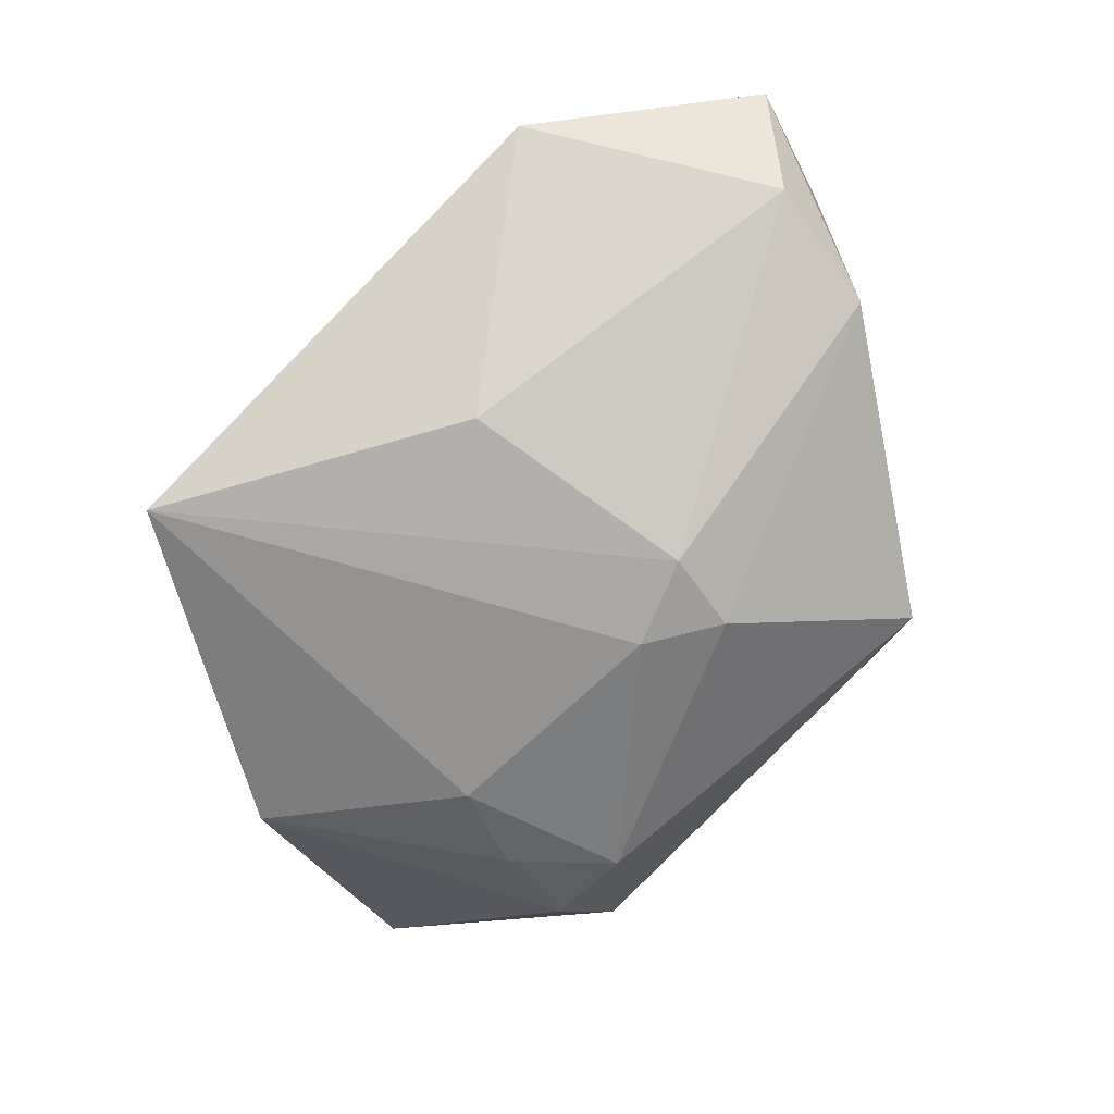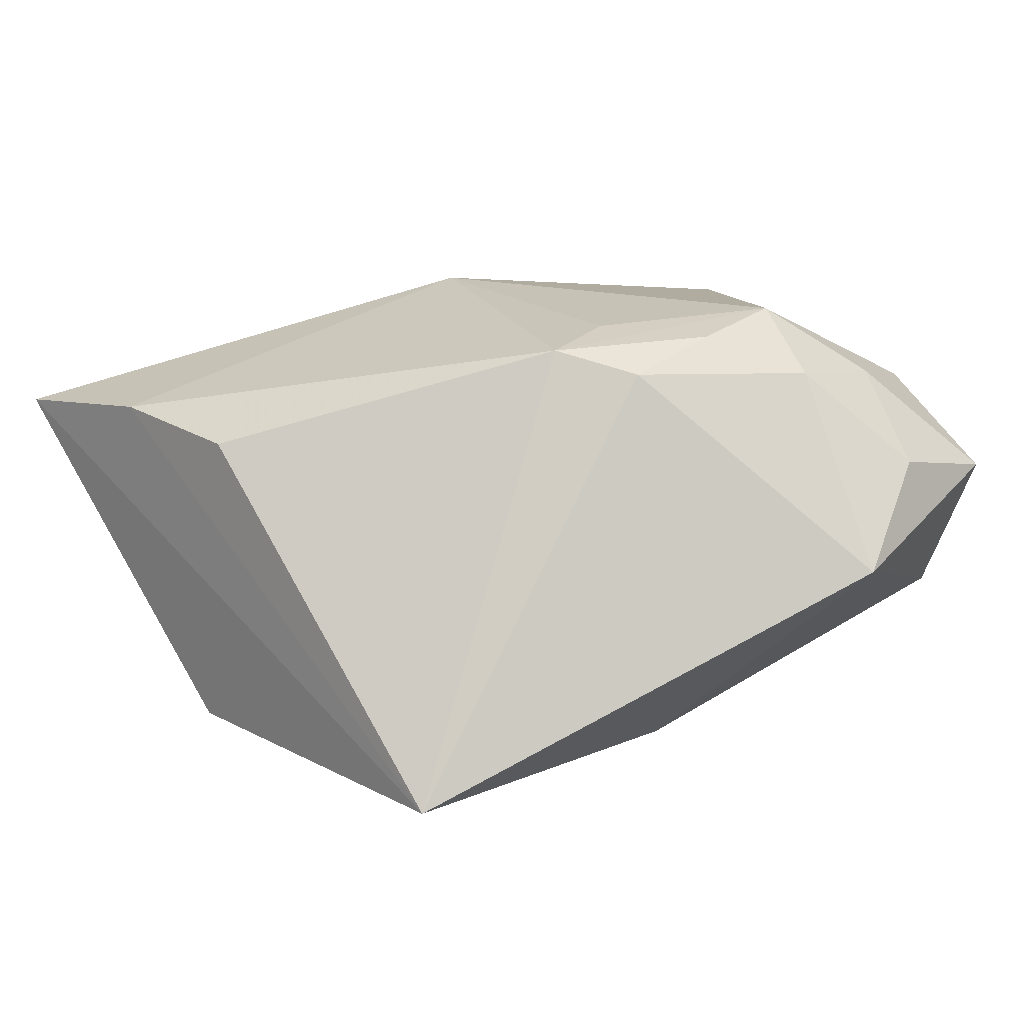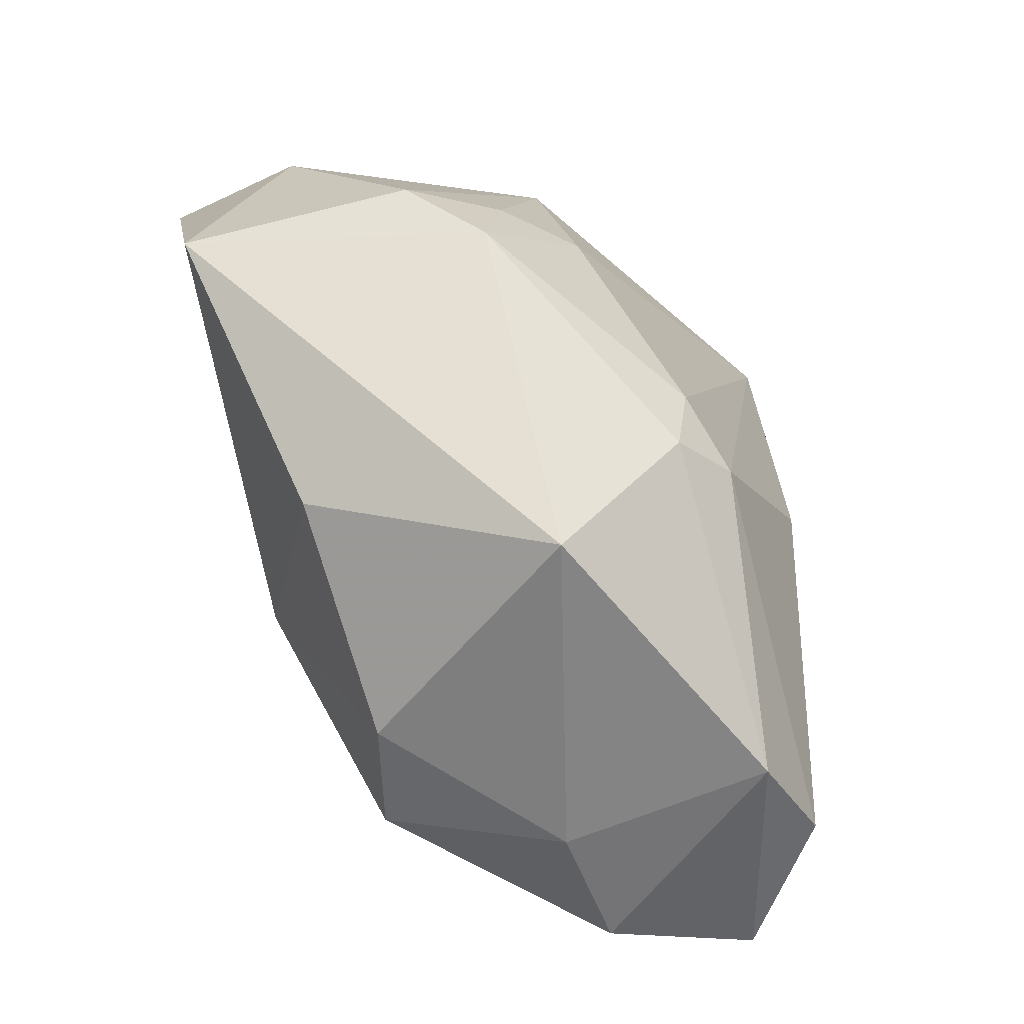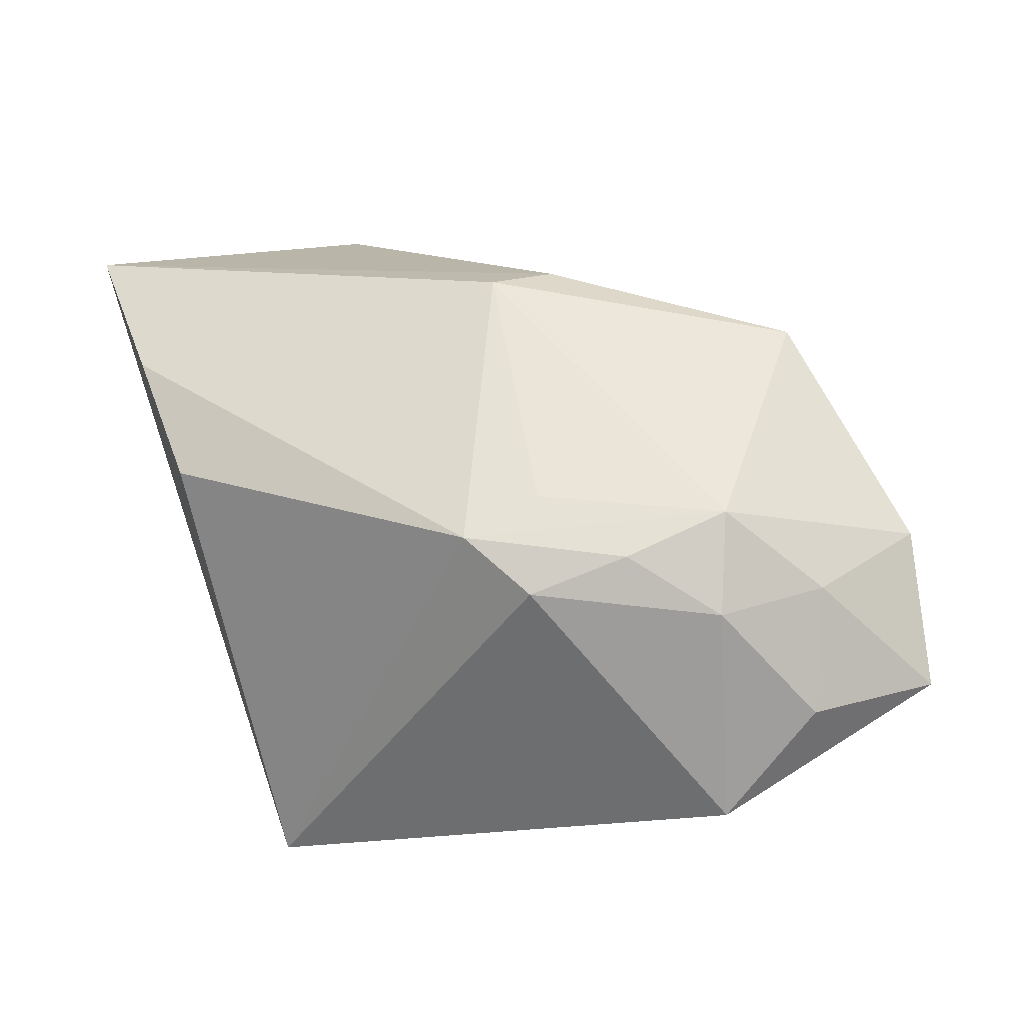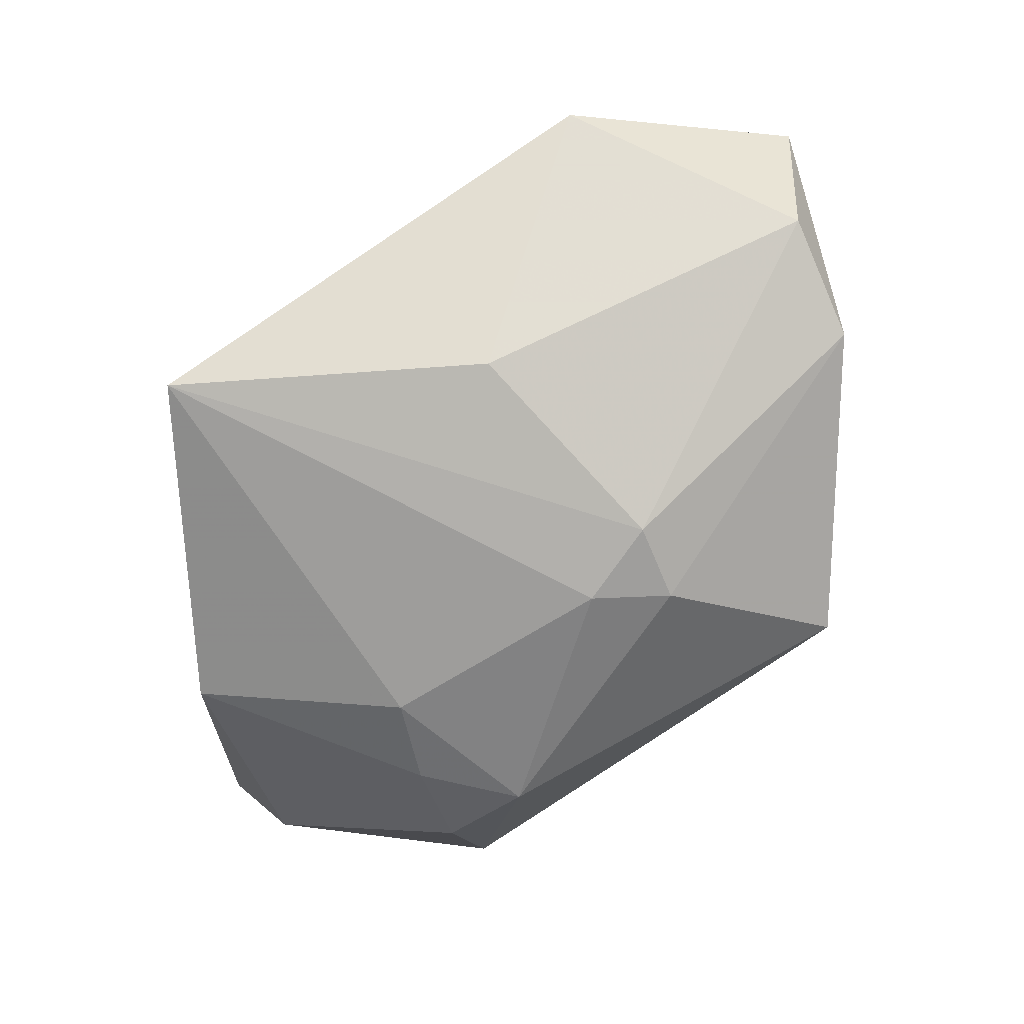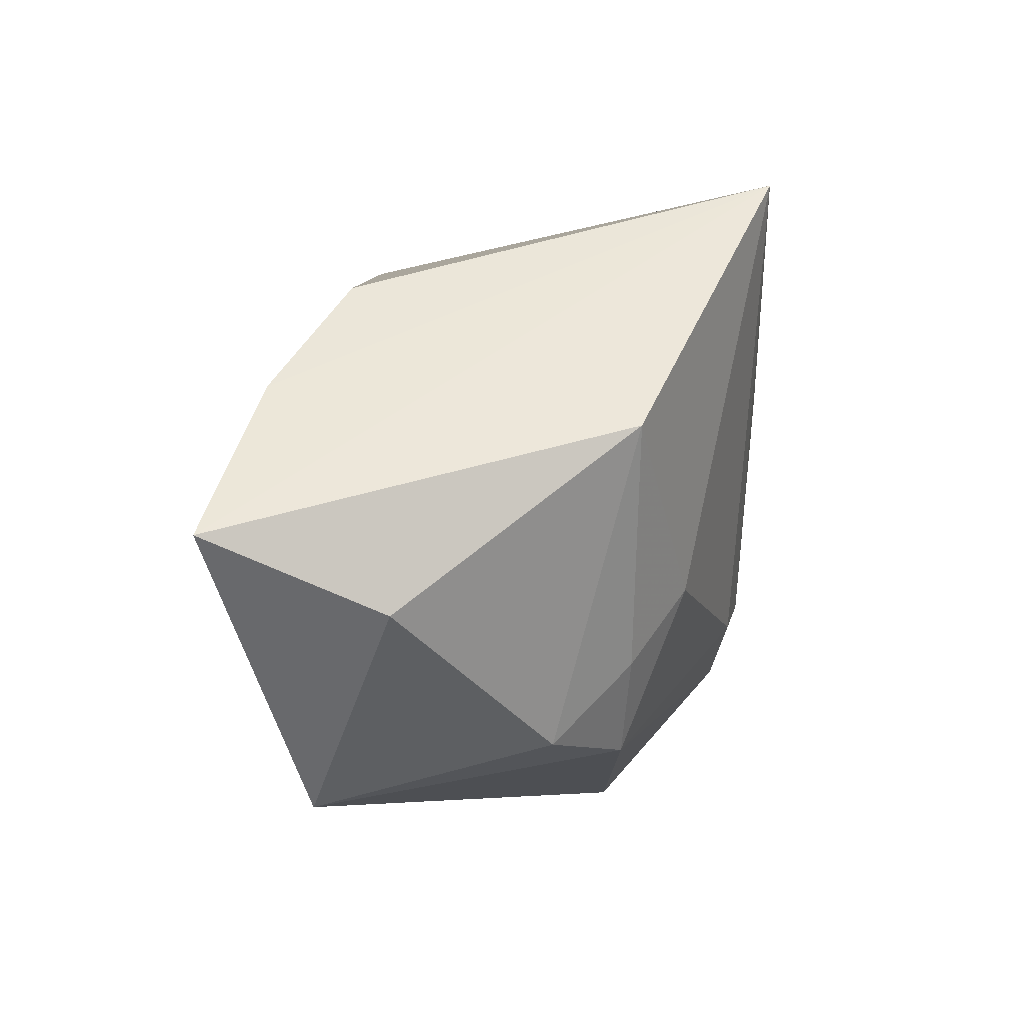
<metadata>
{"format":"obj","ext":"obj","renderer":"f3d","projection":"perspective","resolution":1024,"background":"white","views":[{"elev":-65.7,"azim":-77.3,"up":"+Z"},{"elev":16.6,"azim":-135.9,"up":"+Z"},{"elev":-60.4,"azim":136.8,"up":"+Y"},{"elev":53.2,"azim":-110.8,"up":"+Z"},{"elev":-68.1,"azim":-89.8,"up":"+Z"},{"elev":48.0,"azim":112.9,"up":"+Y"}]}
</metadata>
<code>
v 0.008855 0.03332 0.01241
v 0.01342 -0.009736 0.02163
v -0.02619 -0.0331 0.01431
v -0.02014 0.03332 -0.0185
v -0.01618 0.01095 0.02223
v 0.0002798 -0.008369 -0.02444
v -0.01477 0.002792 0.02327
v -0.04266 -0.006551 0.001337
v 0.005377 -0.0309 0.0133
v -0.02258 -0.03421 -0.01023
v -0.02237 0.001791 -0.01879
v 0.03751 0.02575 -0.004461
v -0.01465 -0.03413 0.008635
v 0.02355 -0.0208 0.004118
v -0.03955 -0.01664 0.009982
v -0.006613 -0.01335 -0.02331
v 0.0124 -0.002758 0.02404
v 0.01384 0.03208 -0.01814
v 0.04414 0.003037 0.001149
v -0.02341 -0.01312 0.02404
v 0.02343 0.03332 0.01375
v 0.00815 -0.03353 -0.01445
v 0.02435 -0.001103 -0.02148
v 0.02193 0.009152 -0.0212
v -0.002391 -0.02983 0.02101
v 0.0005628 -0.01628 -0.02312
v 0.03122 0.006127 -0.01715
v 0.0413 0.03309 0.01152
v -0.03354 -0.02946 -0.006843
v 0.01297 0.01095 -0.02315
v -0.02411 -0.002656 0.02272
v -0.03085 -0.02066 0.01745
v -0.03916 -0.02993 0.007032
v -0.02339 0.006887 0.02029
v -0.03124 -0.009649 0.019
f 23 19 22
f 8 34 4
f 8 29 33
f 20 25 17
f 17 25 2
f 22 19 14
f 19 2 14
f 4 34 5
f 9 13 22
f 25 13 9
f 22 14 9
f 9 2 25
f 9 14 2
f 3 13 25
f 25 20 3
f 31 5 34
f 20 5 31
f 4 16 11
f 11 16 29
f 11 8 4
f 29 8 11
f 26 23 22
f 27 18 12
f 12 19 27
f 19 23 27
f 4 18 30
f 7 20 17
f 17 5 7
f 7 5 20
f 4 5 1
f 33 3 32
f 32 3 20
f 13 3 10
f 22 13 10
f 33 29 10
f 10 3 33
f 29 16 10
f 10 26 22
f 16 26 10
f 34 8 35
f 35 31 34
f 20 31 35
f 35 32 20
f 24 27 23
f 18 27 24
f 23 30 24
f 24 30 18
f 6 26 16
f 6 16 4
f 4 30 6
f 23 26 6
f 6 30 23
f 12 18 28
f 28 19 12
f 28 18 4
f 17 2 28
f 28 2 19
f 15 8 33
f 15 35 8
f 33 32 15
f 32 35 15
f 4 1 21
f 21 28 4
f 21 1 5
f 21 5 17
f 17 28 21

</code>
